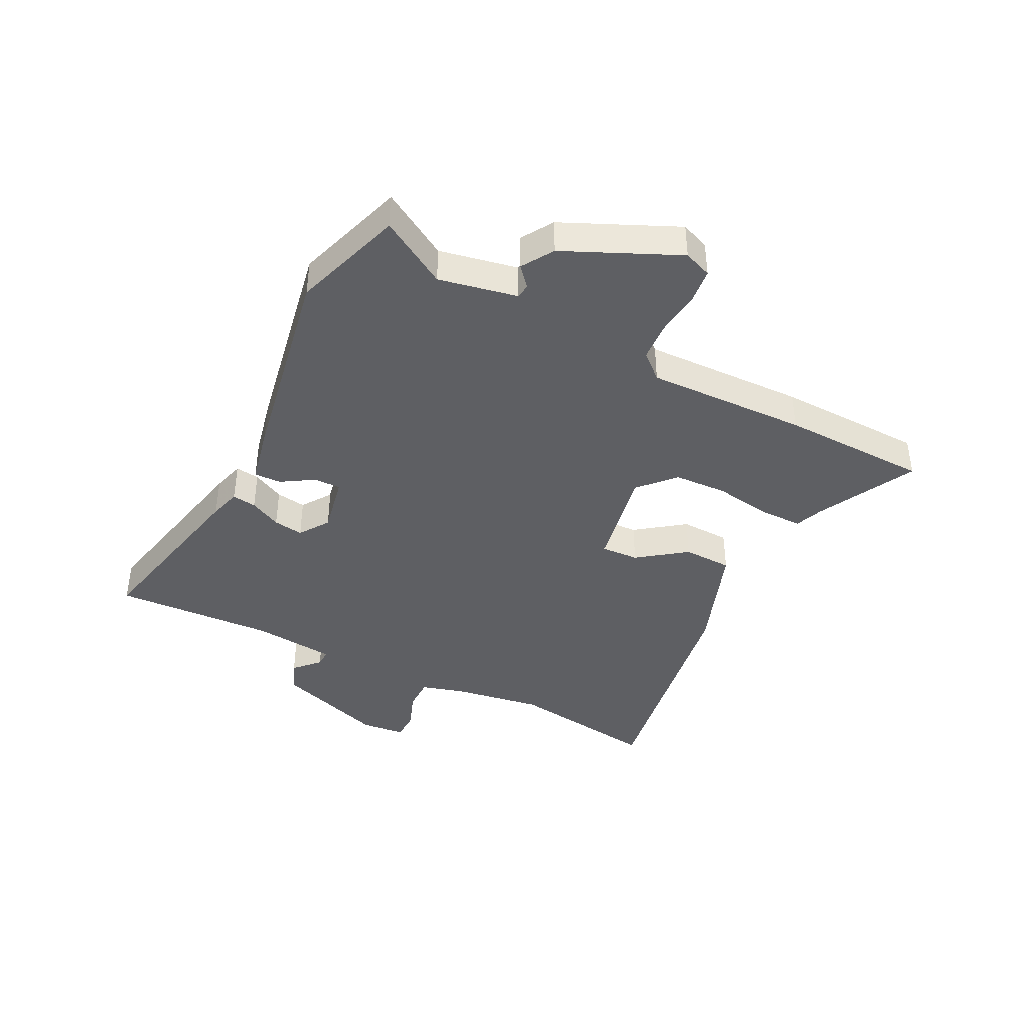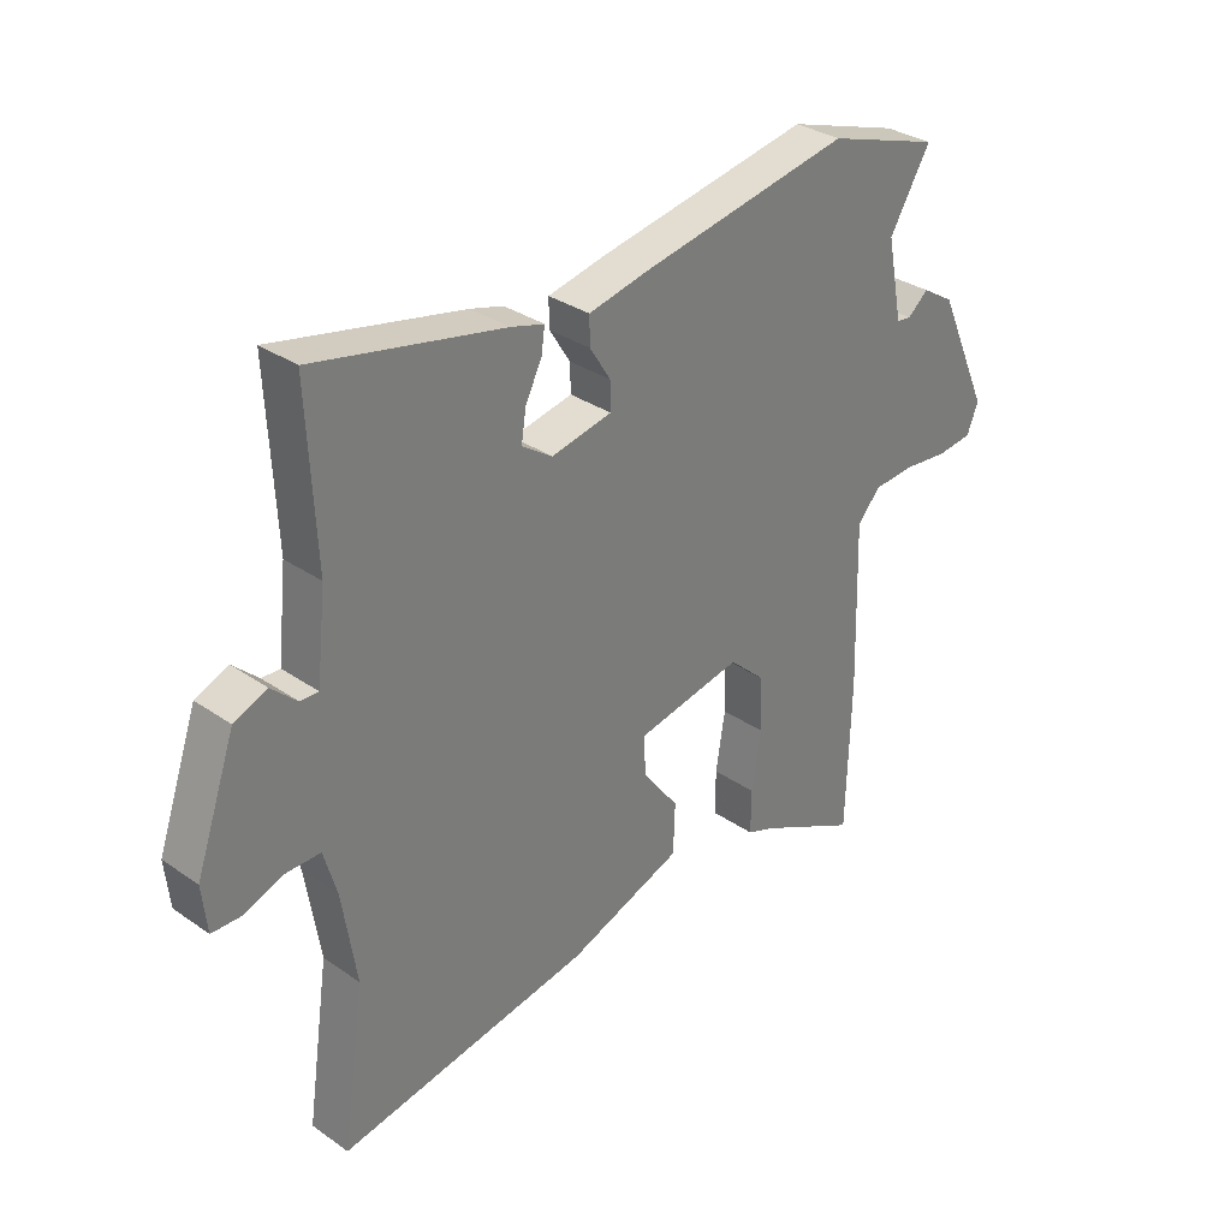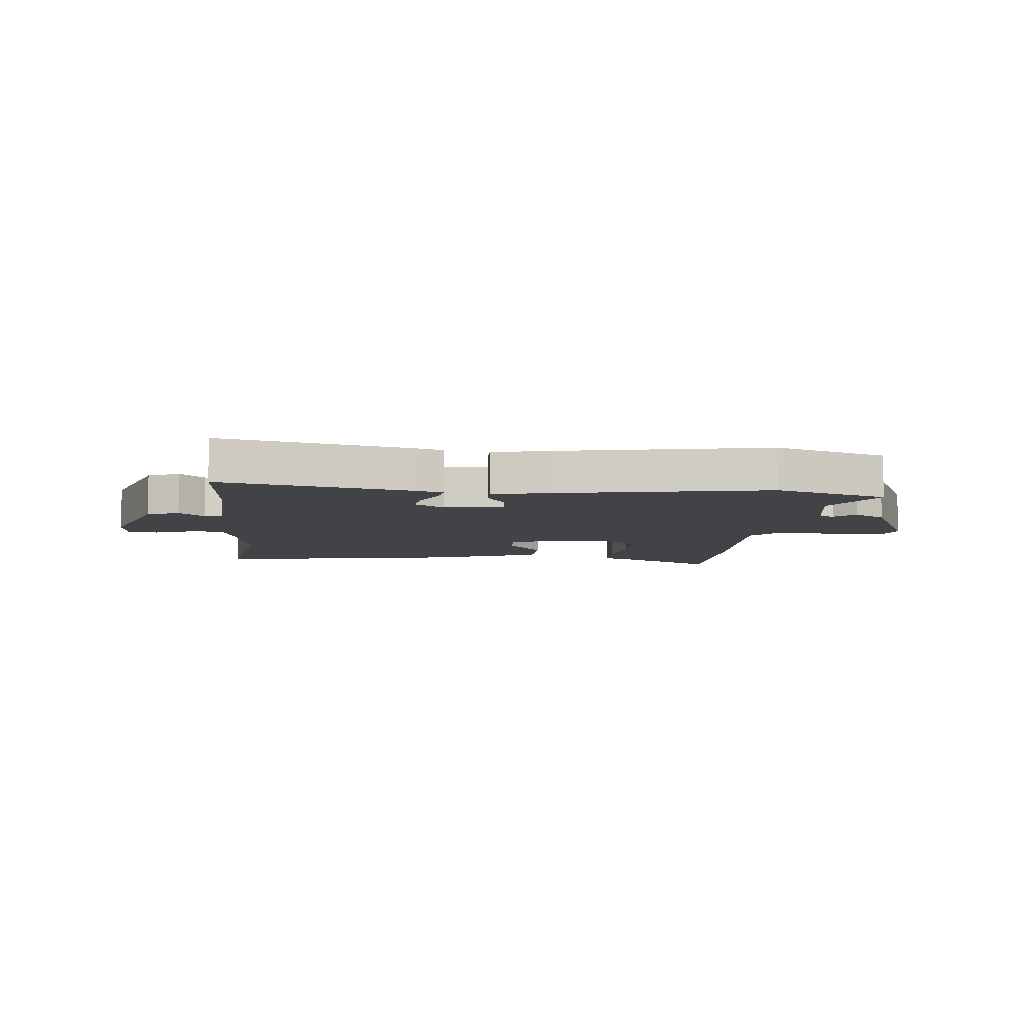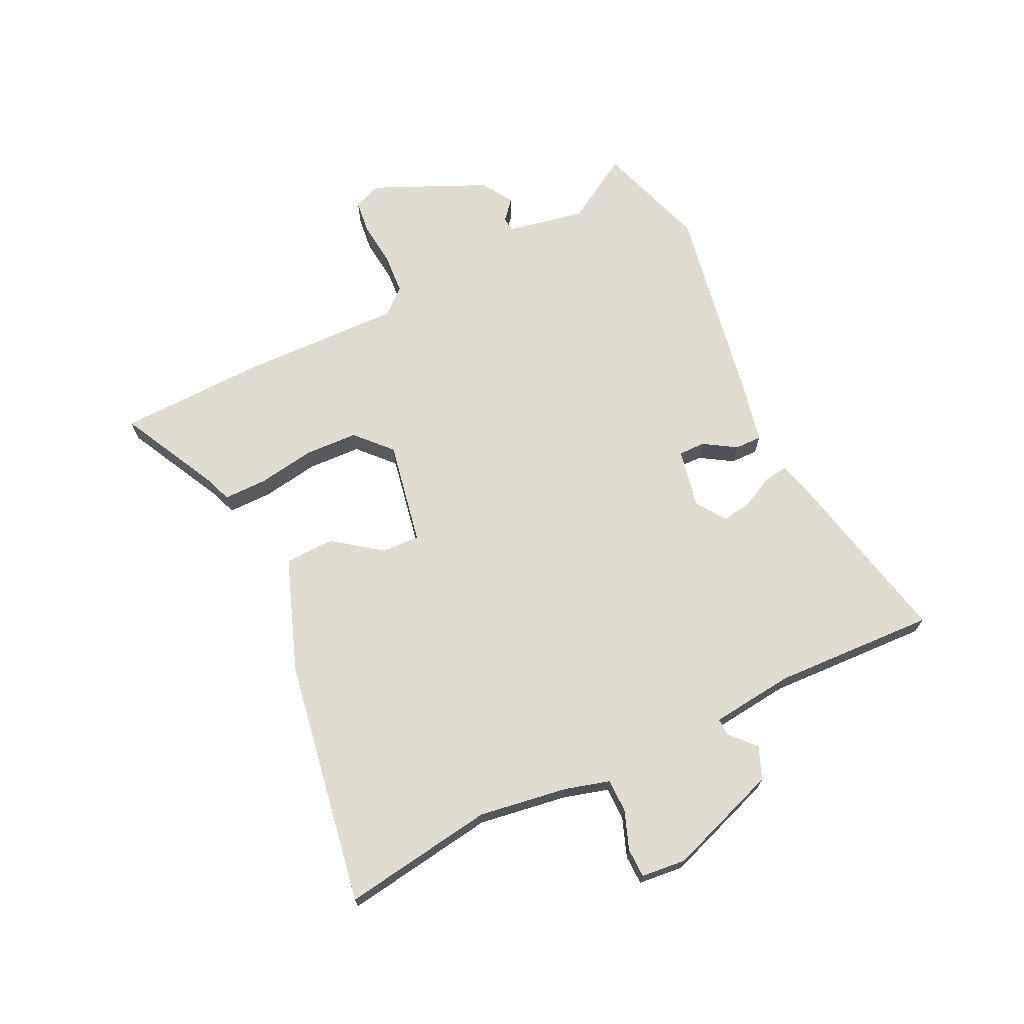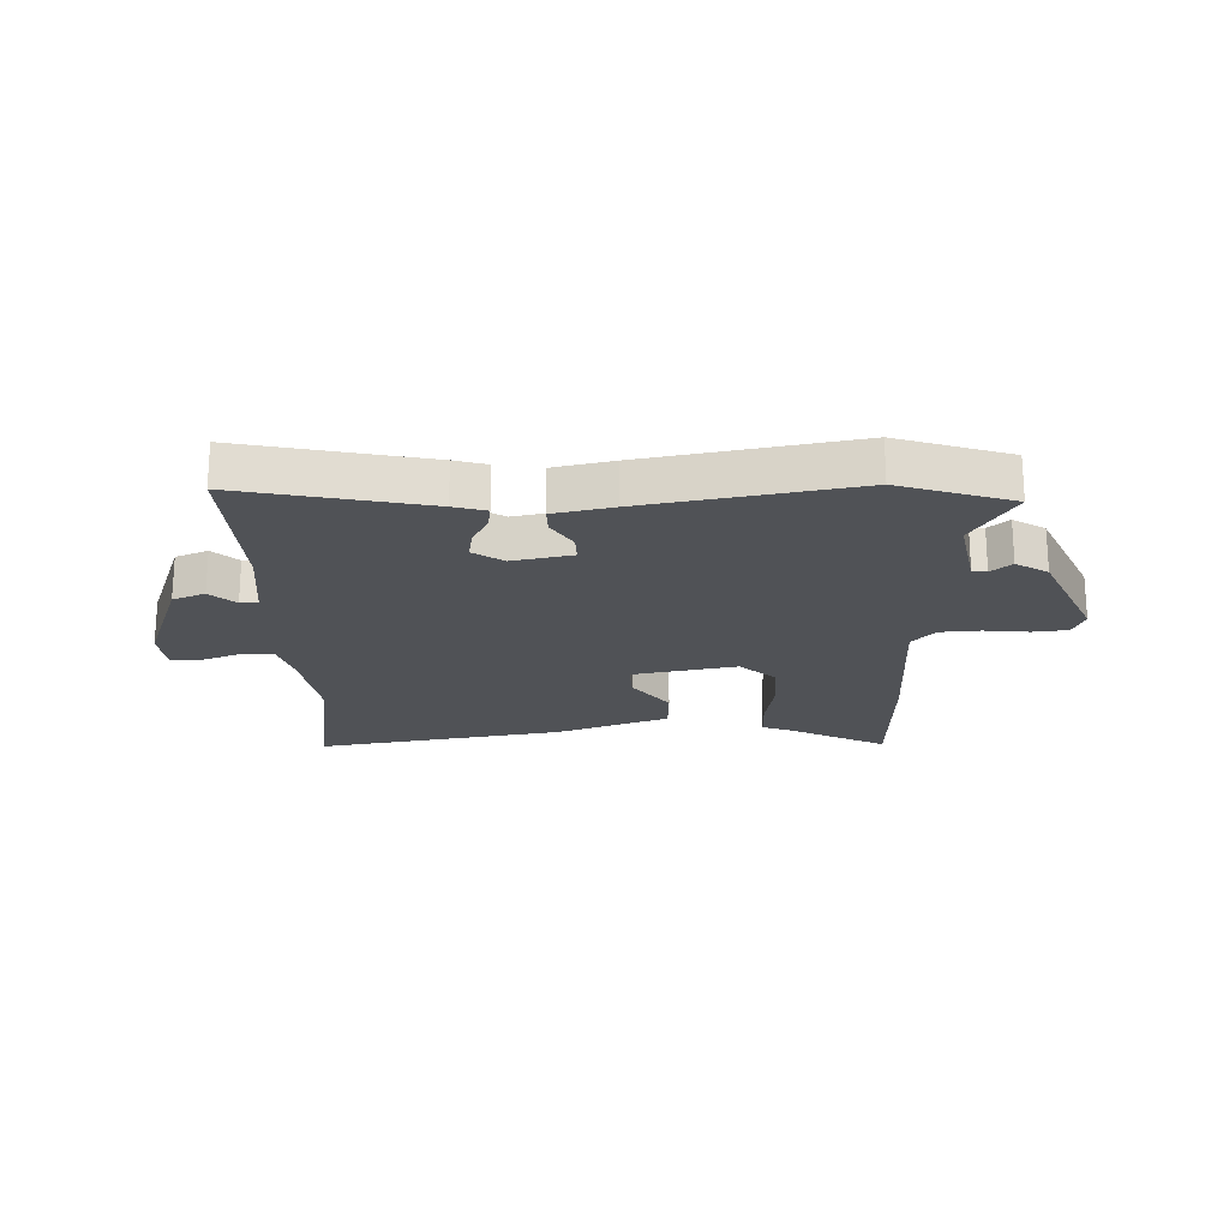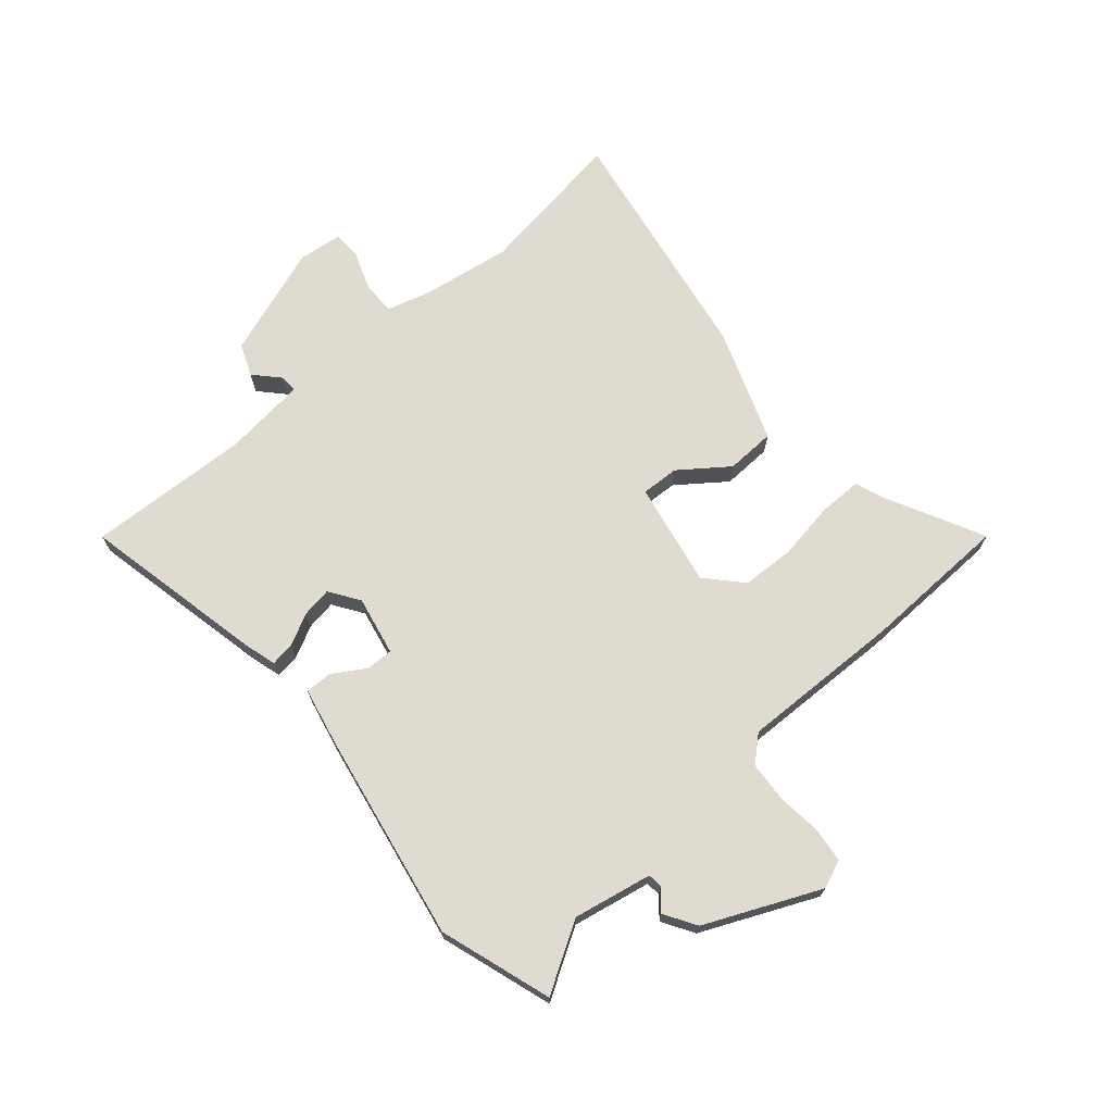
<metadata>
{"format":"obj","ext":"obj","renderer":"f3d","projection":"perspective","resolution":1024,"background":"white","views":[{"elev":-40.6,"azim":63.1,"up":"+Y"},{"elev":32.4,"azim":-46.1,"up":"+Z"},{"elev":-7.5,"azim":-5.3,"up":"+Y"},{"elev":69.3,"azim":-115.9,"up":"+Y"},{"elev":-20.8,"azim":1.5,"up":"+Y"},{"elev":69.8,"azim":49.2,"up":"+Y"}]}
</metadata>
<code>
v -0.517 0.07 -0.613
v -0.478 0.07 -0.349
v -0.502 0.07 -0.194
v -0.524 0.07 -0.117
v -0.582 0.07 -0.117
v -0.649 0.07 -0.142
v -0.7 0.07 -0.141
v -0.708 0.07 -0.063
v -0.64 0.07 0.13
v -0.584 0.07 0.153
v -0.541 0.07 0.113
v -0.51 0.07 0.112
v -0.494 0.07 0.257
v -0.507 0.07 0.539
v -0.187 0.07 0.471
v -0.131 0.07 0.455
v -0.137 0.07 0.413
v -0.165 0.07 0.358
v -0.173 0.07 0.306
v -0.121 0.07 0.271
v -0.018 0.07 0.292
v -0.019 0.07 0.339
v -0.054 0.07 0.395
v -0.055 0.07 0.442
v 0.047 0.07 0.464
v 0.407 0.07 0.53
v 0.601 0.07 0.467
v 0.531 0.07 0.35
v 0.558 0.07 0.214
v 0.583 0.07 0.211
v 0.618 0.07 0.241
v 0.673 0.07 0.207
v 0.762 0.07 0.01
v 0.743 0.07 -0.039
v 0.683 0.07 -0.046
v 0.605 0.07 -0.038
v 0.535 0.07 -0.043
v 0.496 0.07 -0.087
v 0.504 0.07 -0.368
v 0.497 0.07 -0.626
v 0.327 0.07 -0.54
v 0.277 0.07 -0.521
v 0.277 0.07 -0.445
v 0.293 0.07 -0.346
v 0.289 0.07 -0.253
v 0.228 0.07 -0.197
v 0.047 0.07 -0.232
v 0.05 0.07 -0.298
v 0.112 0.07 -0.381
v 0.109 0.07 -0.467
v -0.087 0.07 -0.539
v -0.517 0 -0.613
v -0.478 0 -0.349
v -0.502 0 -0.194
v -0.524 0 -0.117
v -0.582 0 -0.117
v -0.649 0 -0.142
v -0.7 0 -0.141
v -0.708 0 -0.063
v -0.64 0 0.13
v -0.584 0 0.153
v -0.541 0 0.113
v -0.51 0 0.112
v -0.494 0 0.257
v -0.507 0 0.539
v -0.187 0 0.471
v -0.131 0 0.455
v -0.137 0 0.413
v -0.165 0 0.358
v -0.173 0 0.306
v -0.121 0 0.271
v -0.018 0 0.292
v -0.019 0 0.339
v -0.054 0 0.395
v -0.055 0 0.442
v 0.047 0 0.464
v 0.407 0 0.53
v 0.601 0 0.467
v 0.531 0 0.35
v 0.558 0 0.214
v 0.583 0 0.211
v 0.618 0 0.241
v 0.673 0 0.207
v 0.762 0 0.01
v 0.743 0 -0.039
v 0.683 0 -0.046
v 0.605 0 -0.038
v 0.535 0 -0.043
v 0.496 0 -0.087
v 0.504 0 -0.368
v 0.497 0 -0.626
v 0.327 0 -0.54
v 0.277 0 -0.521
v 0.277 0 -0.445
v 0.293 0 -0.346
v 0.289 0 -0.253
v 0.228 0 -0.197
v 0.047 0 -0.232
v 0.05 0 -0.298
v 0.112 0 -0.381
v 0.109 0 -0.467
v -0.087 0 -0.539
f 51 1 2
f 50 51 2
f 49 50 2
f 48 49 2
f 47 48 2 3
f 46 47 3 4
f 41 42 43 44
f 41 44 45
f 40 41 45
f 39 40 45
f 38 39 45
f 37 38 45 46
f 34 35 36
f 33 34 36
f 32 33 36
f 31 32 36
f 30 31 36
f 29 30 36 37
f 37 46 4
f 29 37 4
f 28 29 4
f 26 27 28
f 25 26 28
f 24 25 28
f 23 24 28
f 22 23 28
f 16 17 18
f 15 16 18
f 14 15 18
f 13 14 18
f 12 13 18 19
f 9 10 11
f 8 9 11
f 7 8 11
f 6 7 11
f 5 6 11
f 5 11 12
f 12 19 20
f 5 12 20
f 4 5 20
f 21 22 28
f 4 20 21 28
f 53 52 102
f 53 102 101
f 53 101 100
f 53 100 99
f 54 53 99 98
f 55 54 98 97
f 95 94 93 92
f 96 95 92
f 96 92 91
f 96 91 90
f 96 90 89
f 97 96 89 88
f 87 86 85
f 87 85 84
f 87 84 83
f 87 83 82
f 87 82 81
f 88 87 81 80
f 55 97 88
f 55 88 80
f 55 80 79
f 79 78 77
f 79 77 76
f 79 76 75
f 79 75 74
f 79 74 73
f 69 68 67
f 69 67 66
f 69 66 65
f 69 65 64
f 70 69 64 63
f 62 61 60
f 62 60 59
f 62 59 58
f 62 58 57
f 62 57 56
f 63 62 56
f 71 70 63
f 71 63 56
f 71 56 55
f 79 73 72
f 79 72 71 55
f 1 52 53 2
f 2 53 54 3
f 3 54 55 4
f 4 55 56 5
f 5 56 57 6
f 6 57 58 7
f 7 58 59 8
f 8 59 60 9
f 9 60 61 10
f 10 61 62 11
f 11 62 63 12
f 12 63 64 13
f 13 64 65 14
f 14 65 66 15
f 15 66 67 16
f 16 67 68 17
f 17 68 69 18
f 18 69 70 19
f 19 70 71 20
f 20 71 72 21
f 21 72 73 22
f 22 73 74 23
f 23 74 75 24
f 24 75 76 25
f 25 76 77 26
f 26 77 78 27
f 27 78 79 28
f 28 79 80 29
f 29 80 81 30
f 30 81 82 31
f 31 82 83 32
f 32 83 84 33
f 33 84 85 34
f 34 85 86 35
f 35 86 87 36
f 36 87 88 37
f 37 88 89 38
f 38 89 90 39
f 39 90 91 40
f 40 91 92 41
f 41 92 93 42
f 42 93 94 43
f 43 94 95 44
f 44 95 96 45
f 45 96 97 46
f 46 97 98 47
f 47 98 99 48
f 48 99 100 49
f 49 100 101 50
f 50 101 102 51
f 51 102 52 1

</code>
